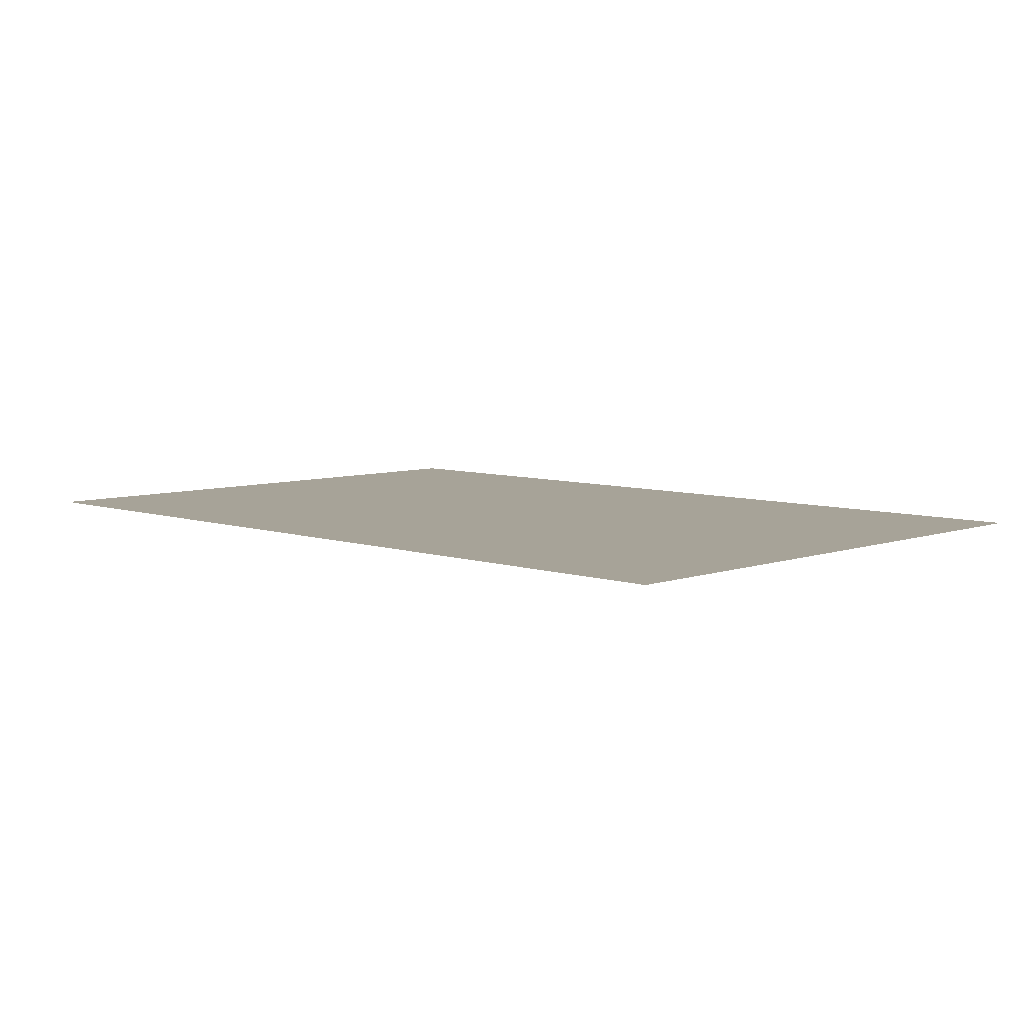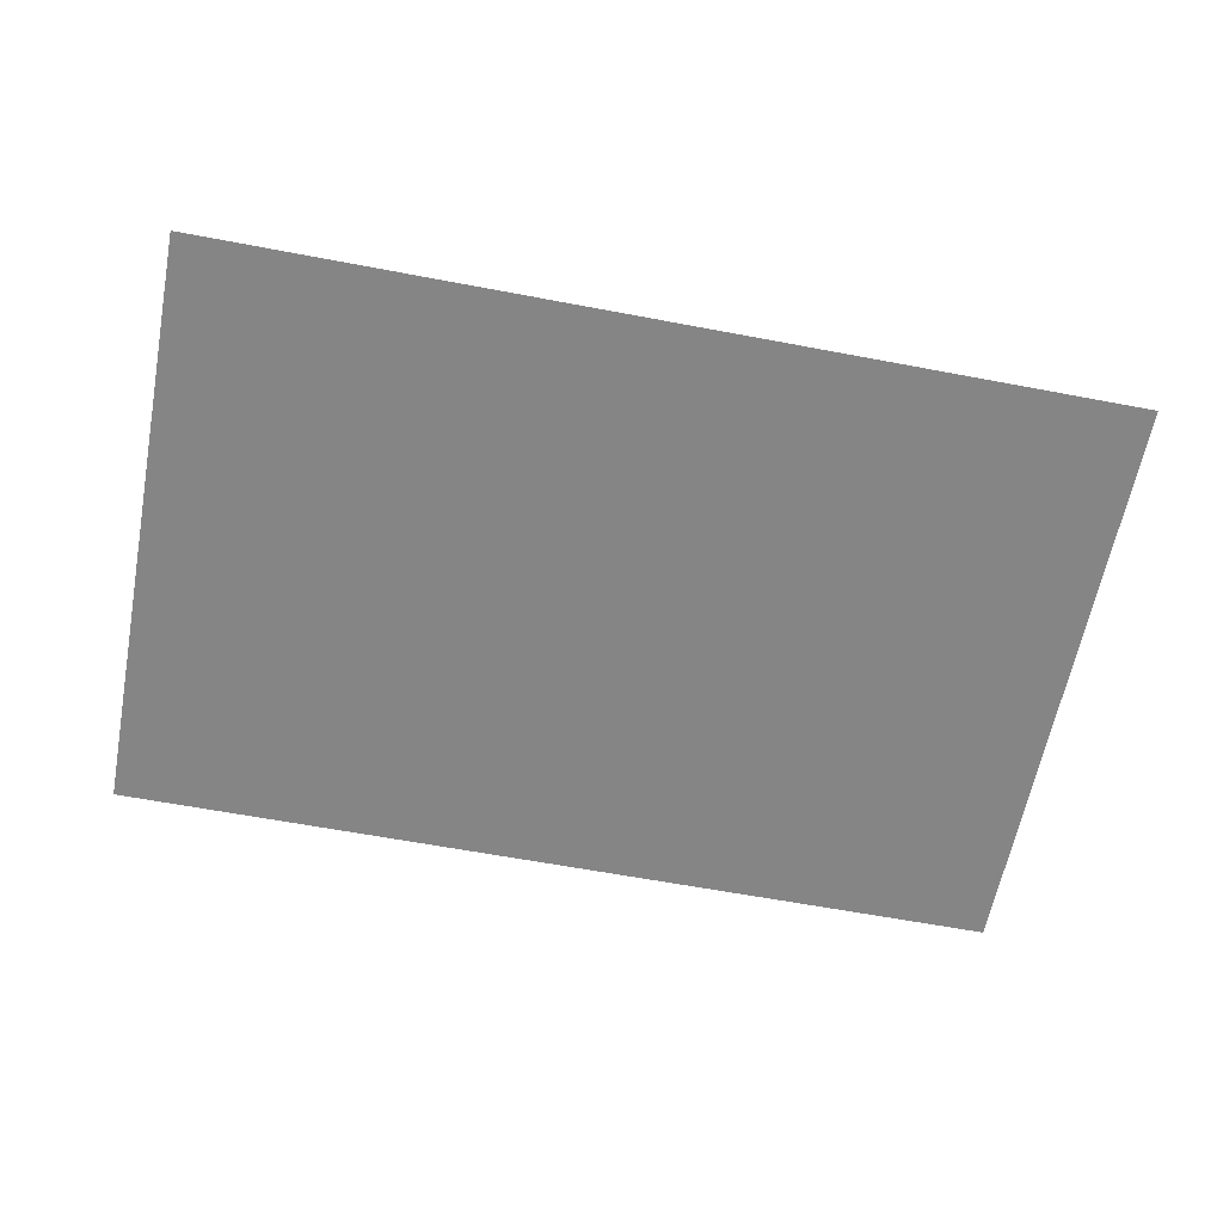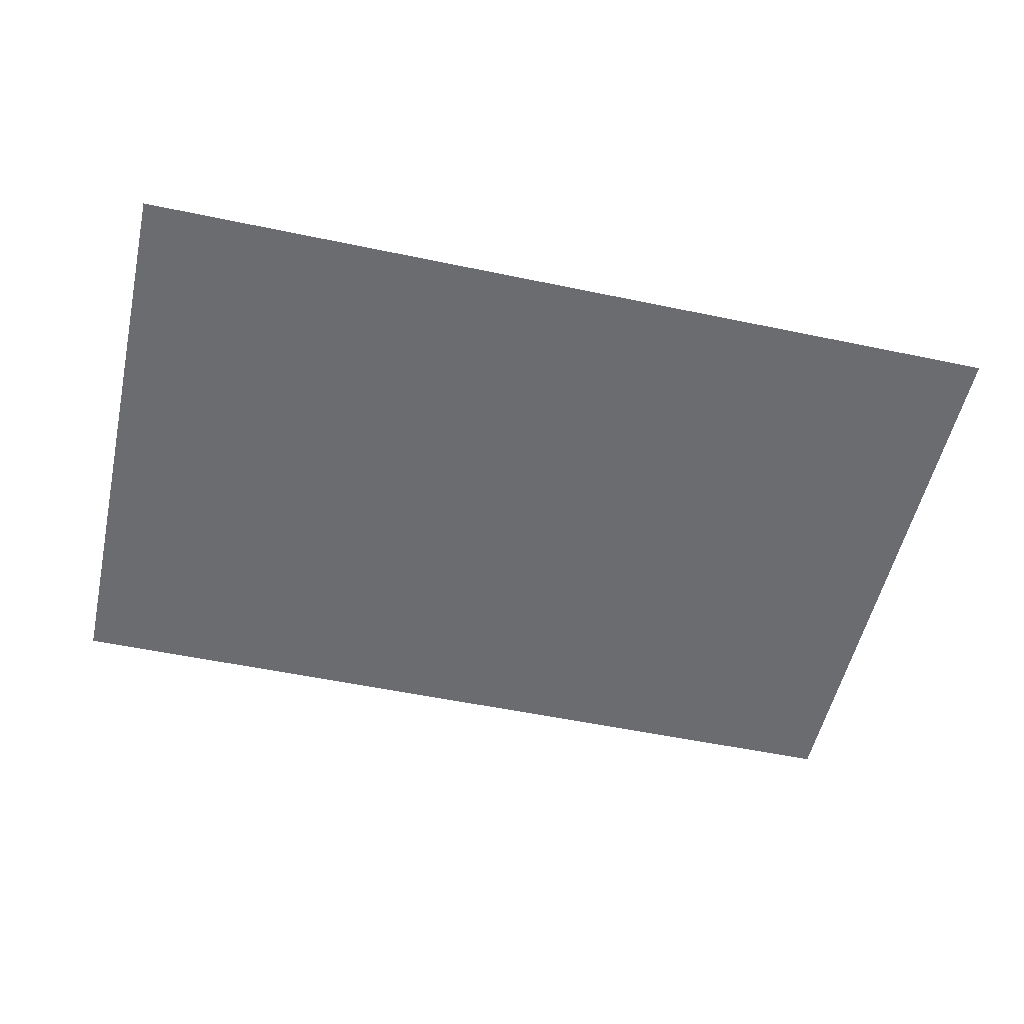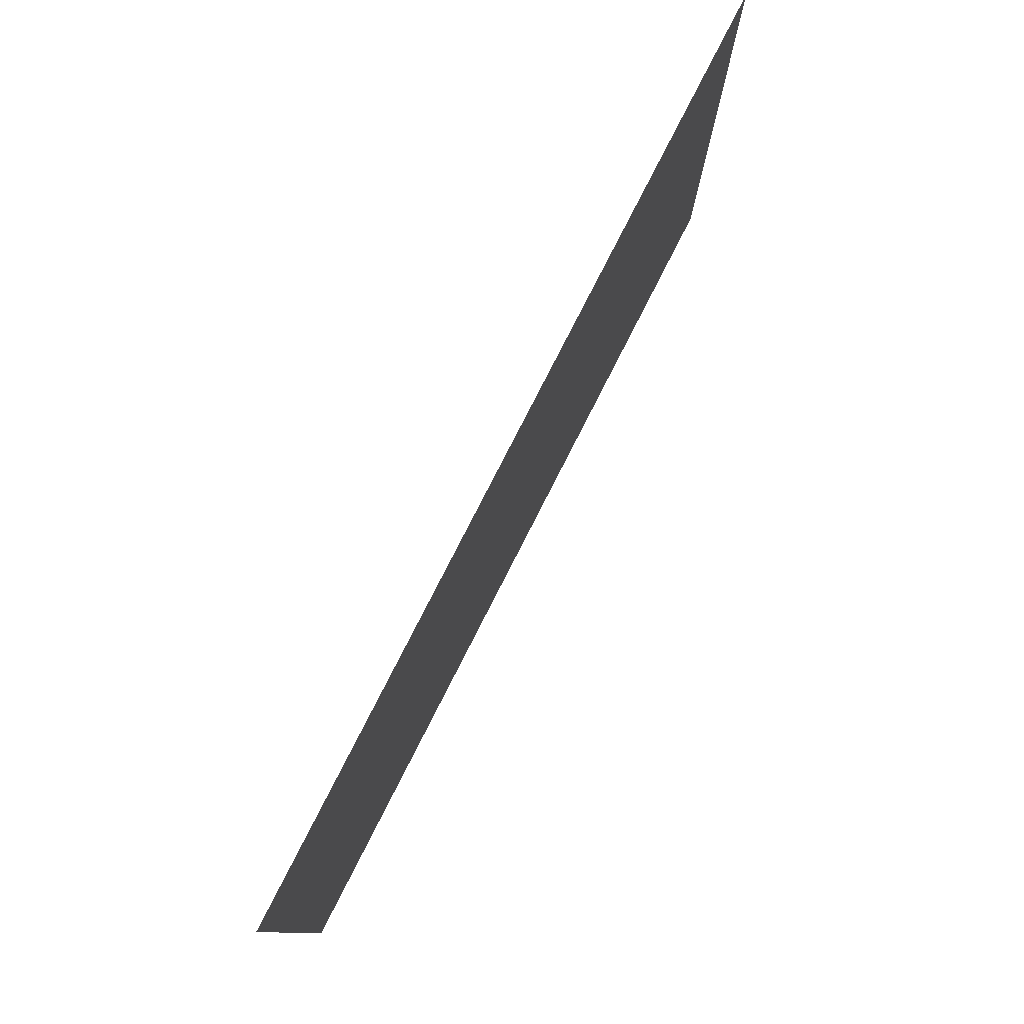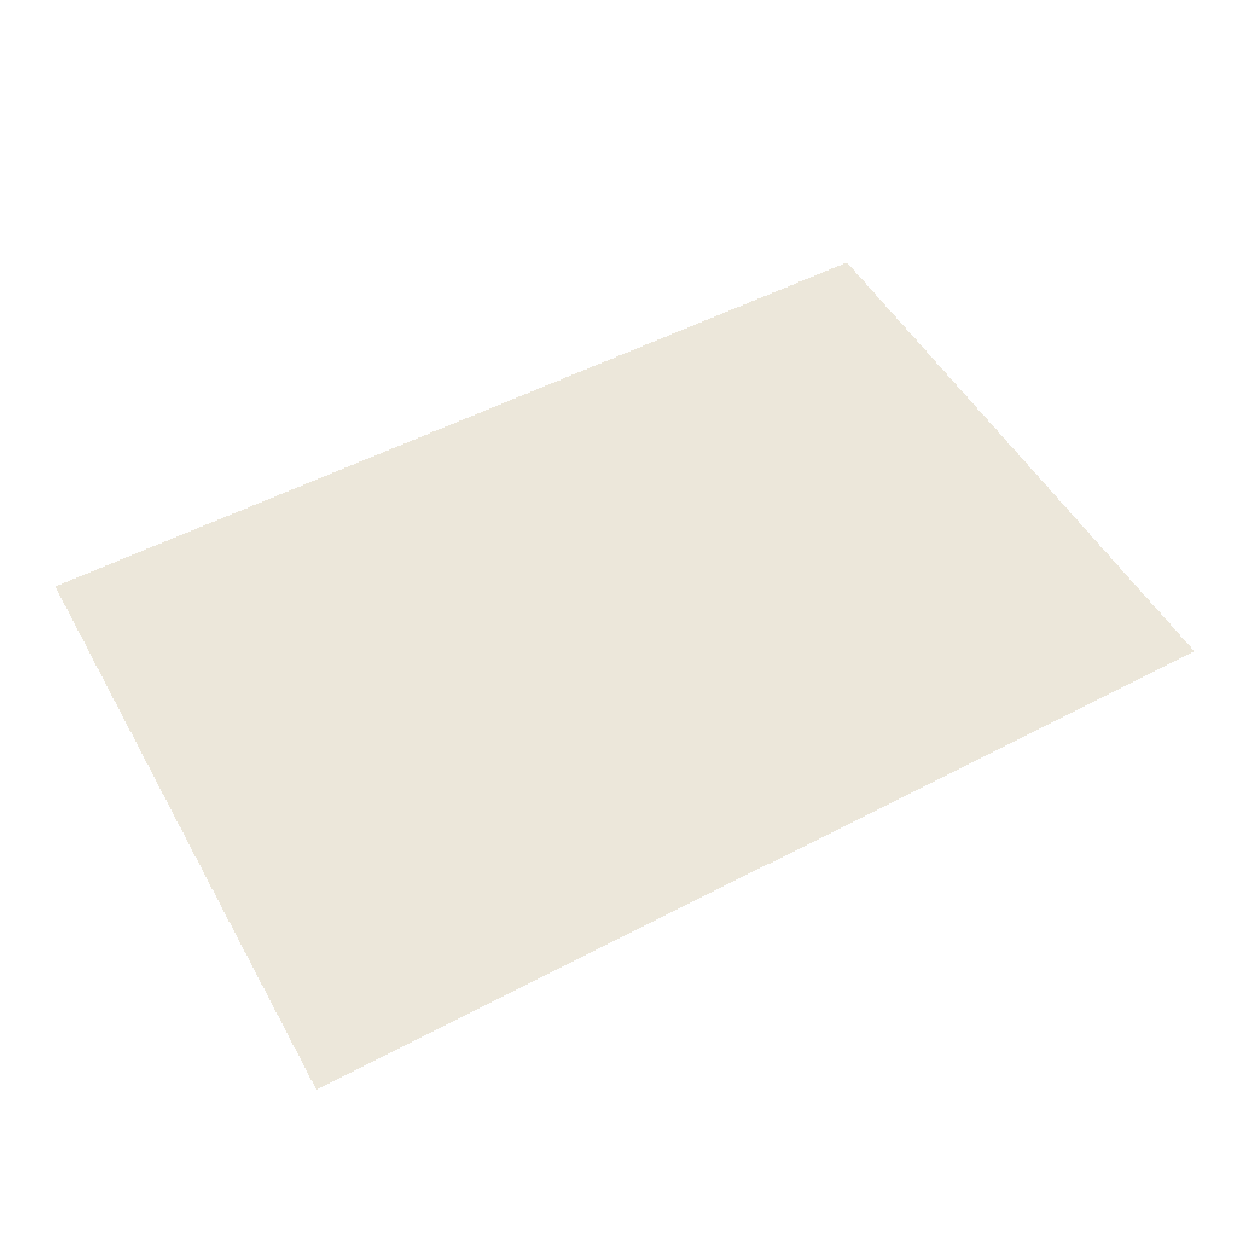
<metadata>
{"format":"obj","ext":"obj","renderer":"f3d","projection":"perspective","resolution":1024,"background":"white","views":[{"elev":6.8,"azim":-135.7,"up":"+Z"},{"elev":-61.9,"azim":-10.9,"up":"+Z"},{"elev":-53.7,"azim":167.4,"up":"+Z"},{"elev":78.8,"azim":117.0,"up":"+Y"},{"elev":52.9,"azim":150.6,"up":"+Z"}]}
</metadata>
<code>
o door
v 0.1069 -0.07097 1.348
v -0.1079 0.0711 1.348
v 0.1069 0.0711 1.348
v -0.1079 -0.07104 1.348
f 4 1 3 2

</code>
